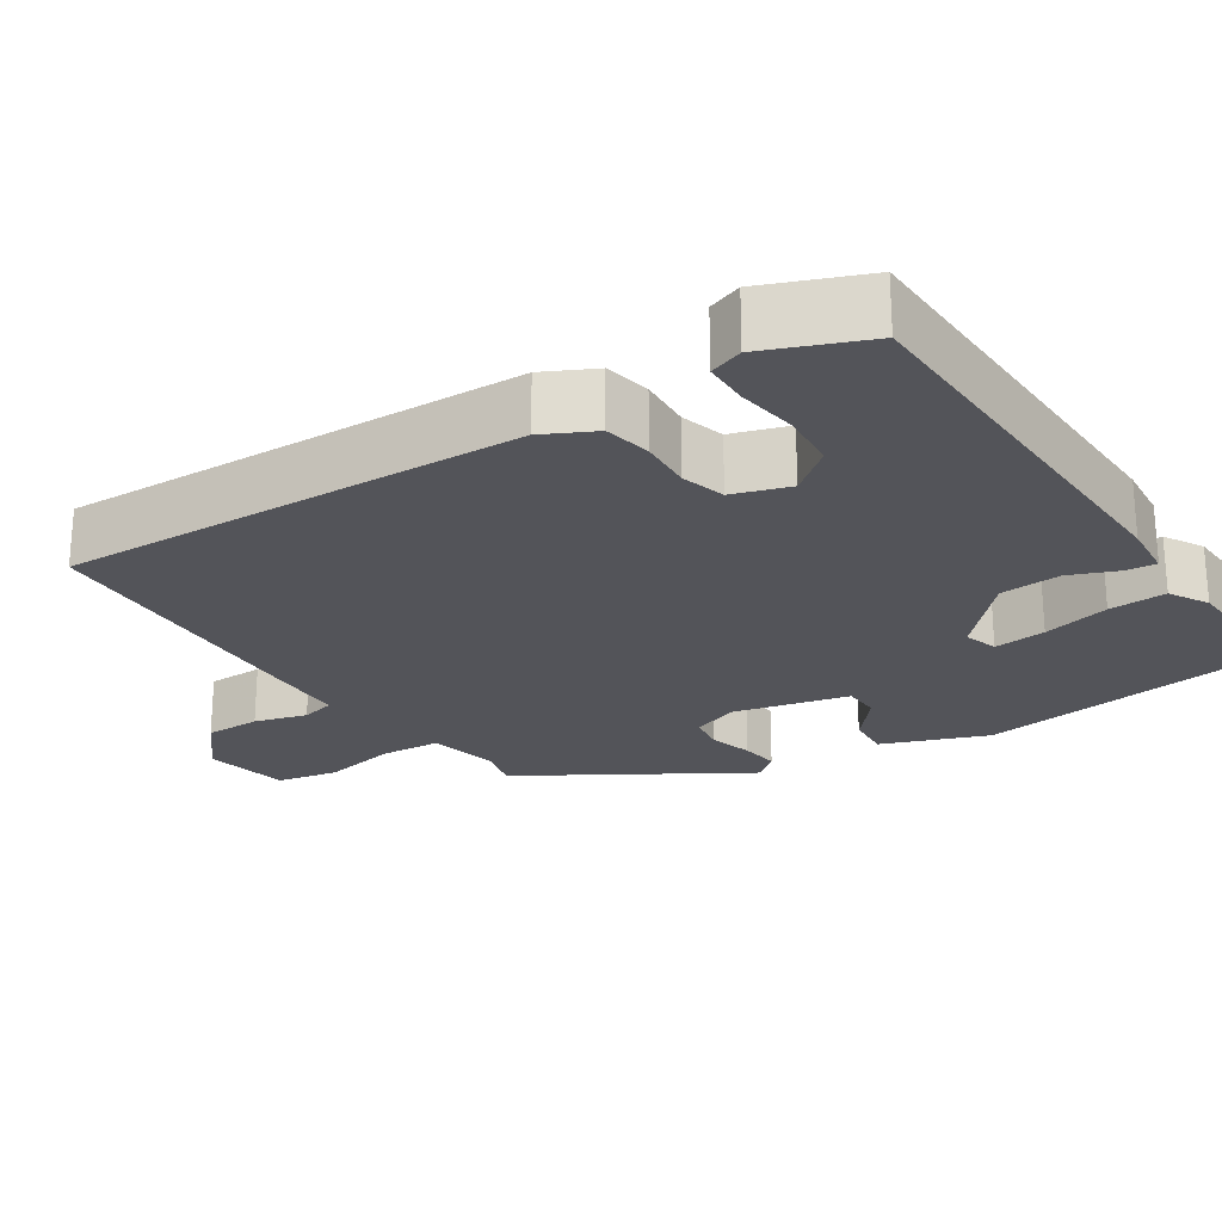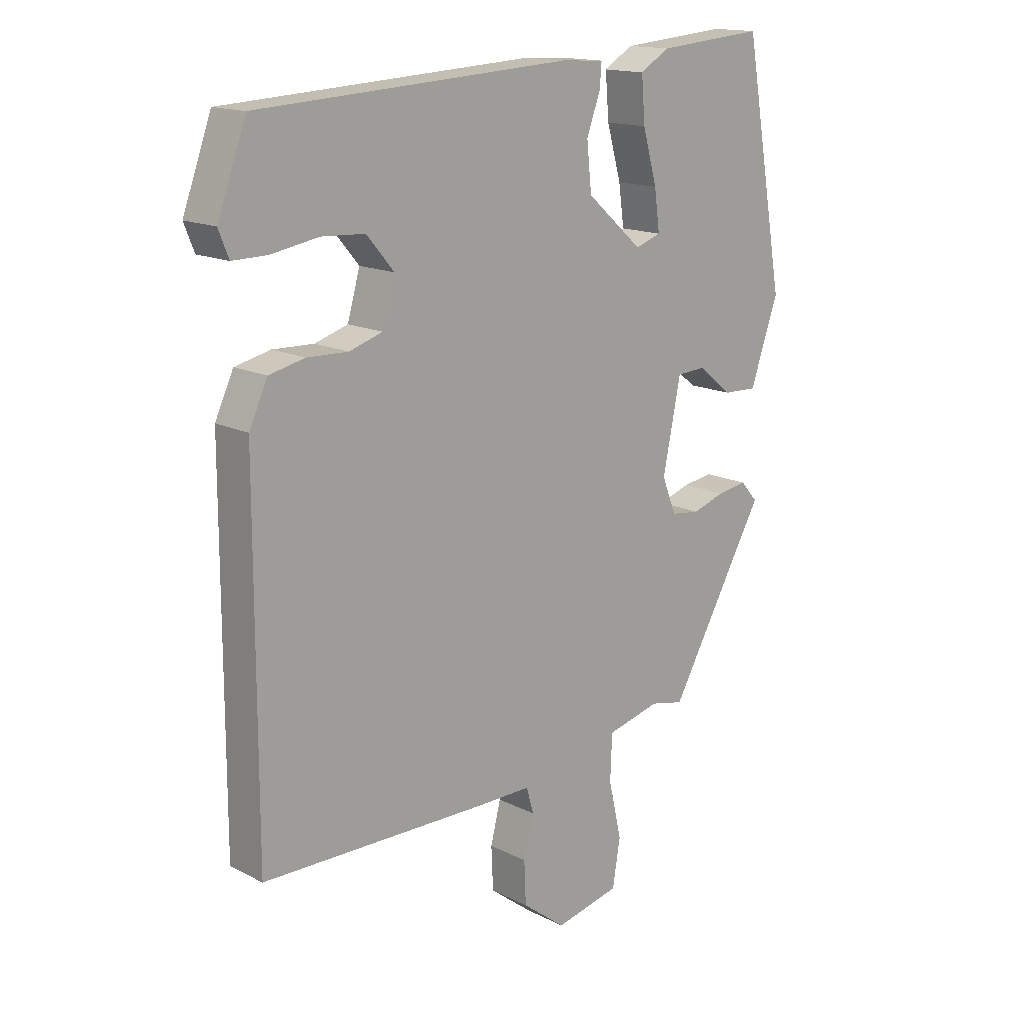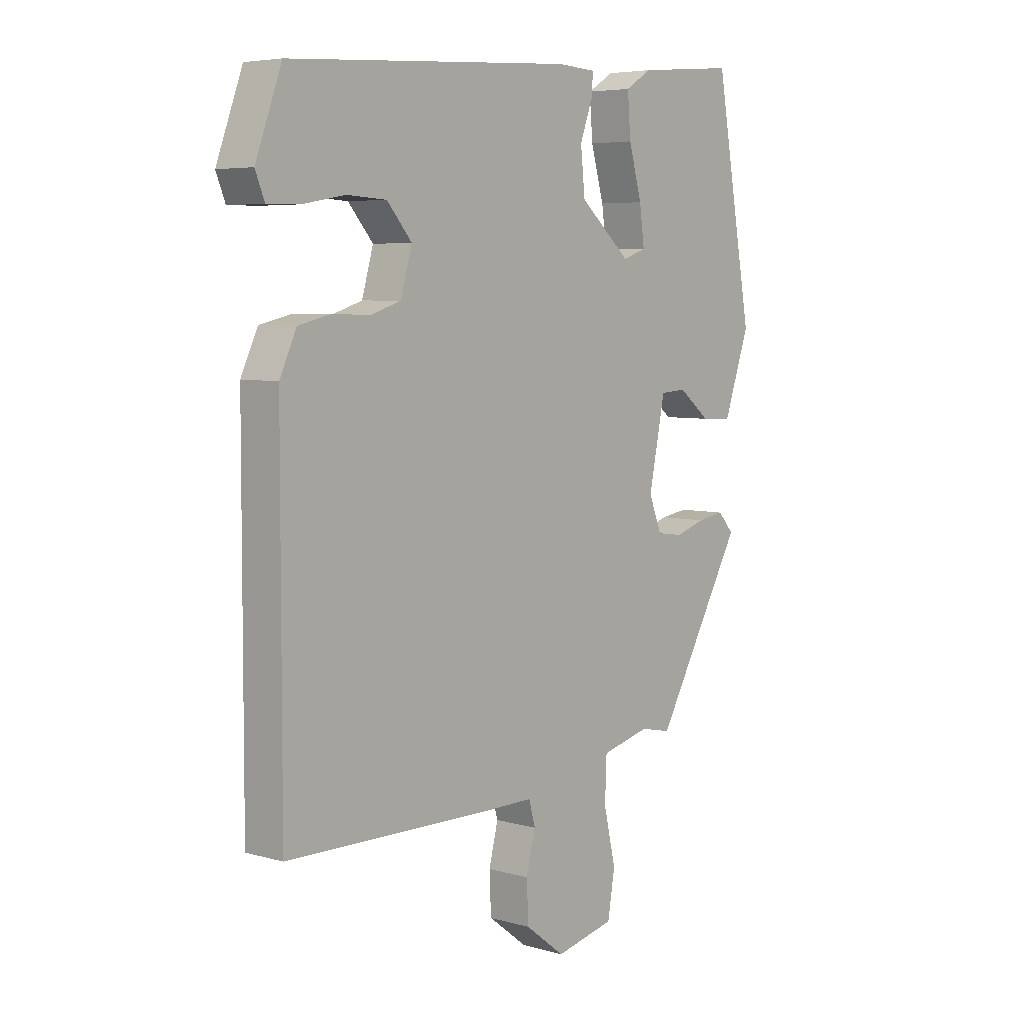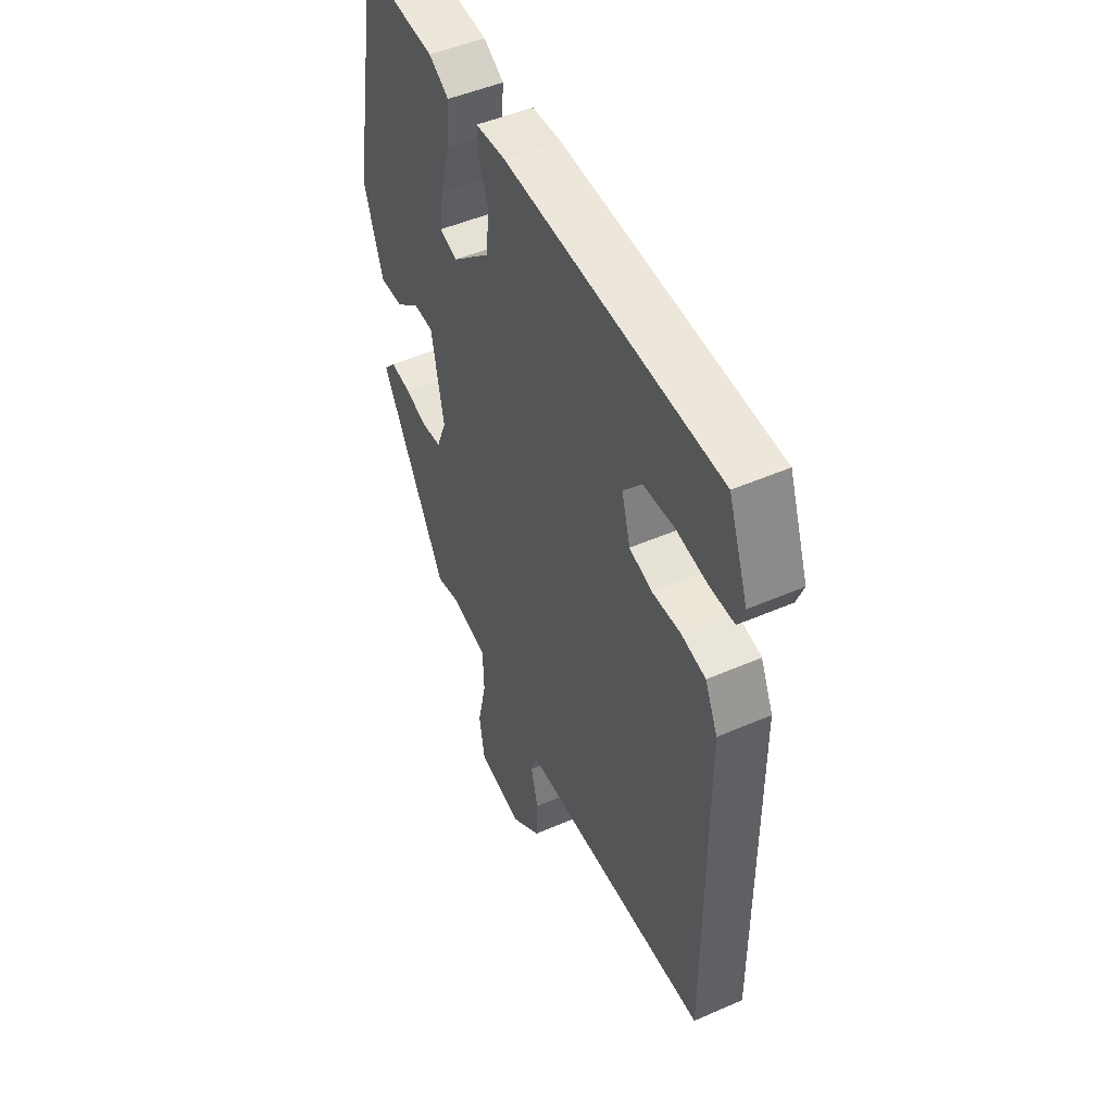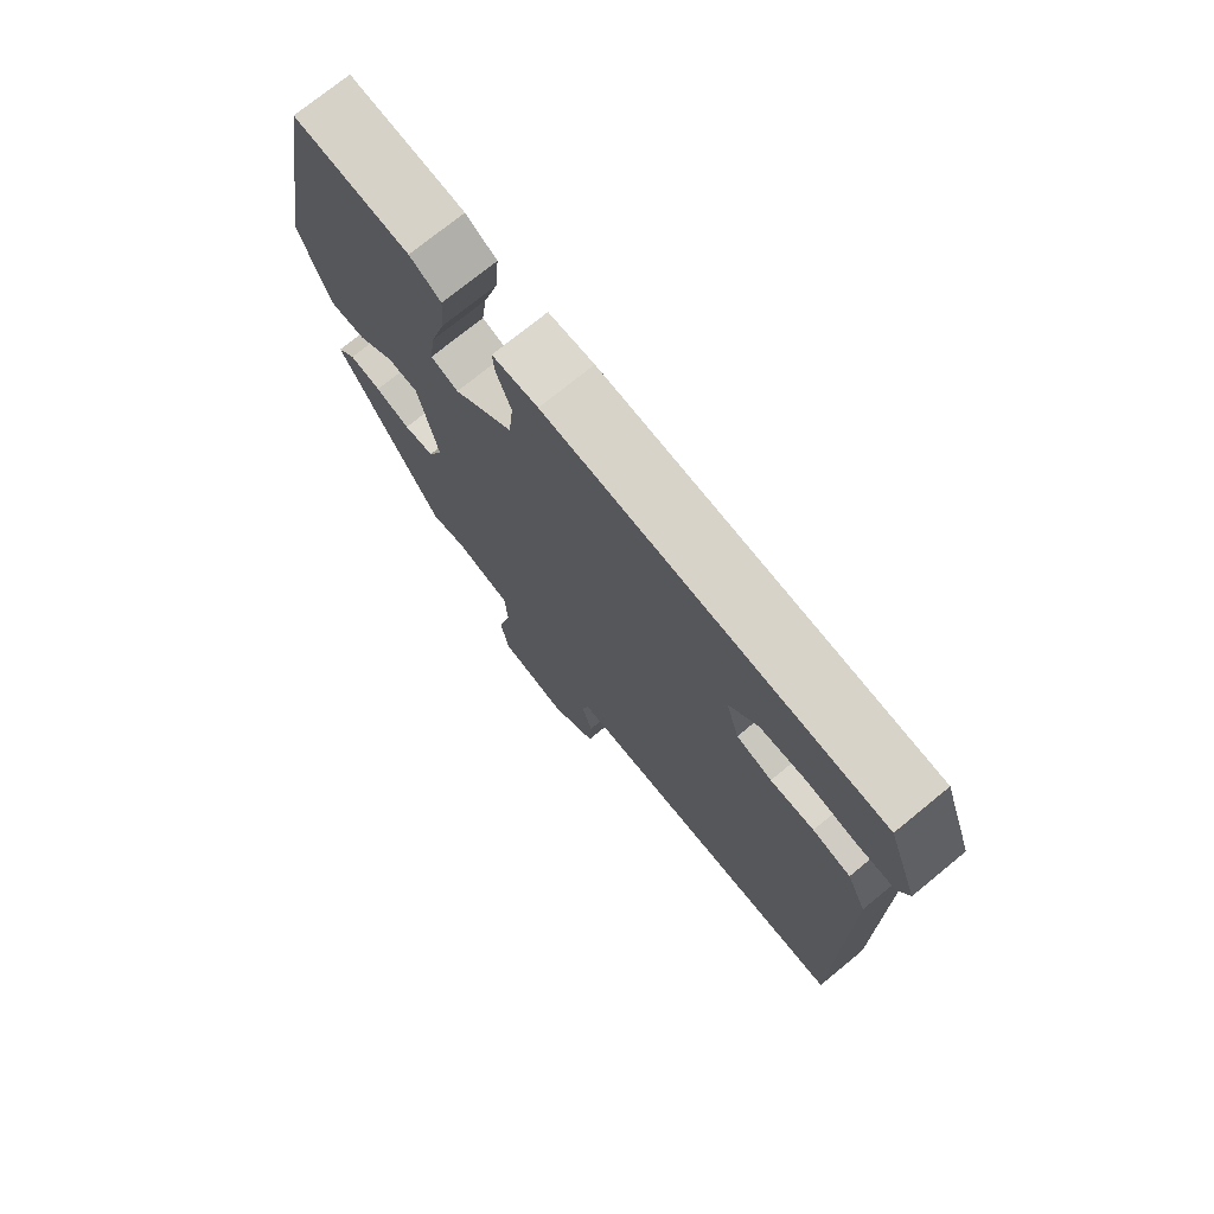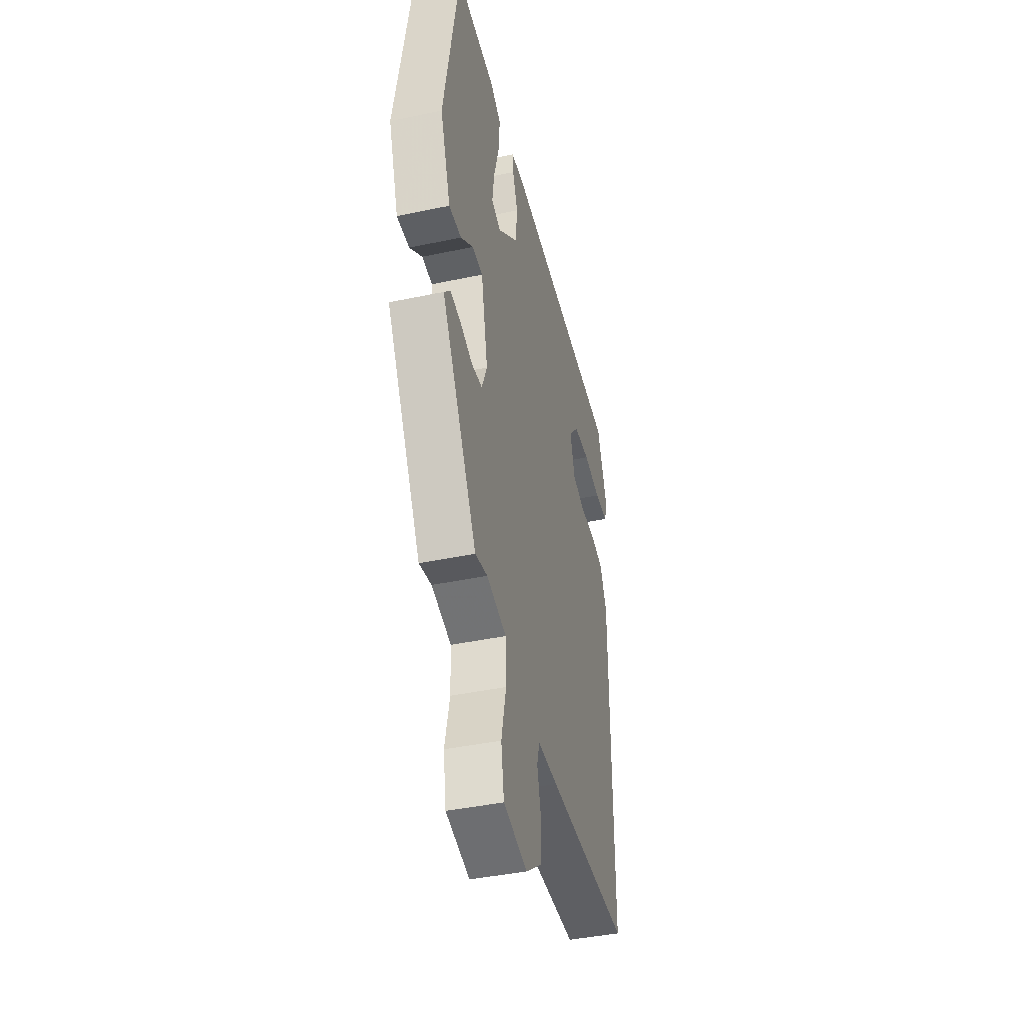
<metadata>
{"format":"obj","ext":"obj","renderer":"f3d","projection":"perspective","resolution":1024,"background":"white","views":[{"elev":-23.8,"azim":-58.6,"up":"+Y"},{"elev":15.5,"azim":-43.3,"up":"+Z"},{"elev":5.6,"azim":-49.2,"up":"+Z"},{"elev":48.4,"azim":-116.0,"up":"+Z"},{"elev":74.4,"azim":-129.2,"up":"+Z"},{"elev":-42.2,"azim":104.2,"up":"+Z"}]}
</metadata>
<code>
v 0.432 0.07 0.501
v 0.501 0.07 0.109
v 0.454 0.07 -0.028
v 0.397 0.07 -0.026
v 0.339 0.07 0.02
v 0.291 0.07 0.017
v 0.261 0.07 -0.132
v 0.285 0.07 -0.192
v 0.333 0.07 -0.198
v 0.388 0.07 -0.18
v 0.438 0.07 -0.172
v 0.467 0.07 -0.205
v 0.305 0.07 -0.493
v 0.249 0.07 -0.481
v 0.159 0.07 -0.504
v 0.156 0.07 -0.581
v 0.178 0.07 -0.677
v 0.165 0.07 -0.756
v 0.056 0.07 -0.781
v -0.017 0.07 -0.725
v -0.02 0.07 -0.653
v -0.003 0.07 -0.585
v -0.015 0.07 -0.542
v -0.107 0.07 -0.543
v -0.488 0.07 -0.54
v -0.487 0.07 0.058
v -0.456 0.07 0.125
v -0.396 0.07 0.139
v -0.327 0.07 0.137
v -0.271 0.07 0.155
v -0.25 0.07 0.229
v -0.296 0.07 0.283
v -0.369 0.07 0.287
v -0.448 0.07 0.273
v -0.507 0.07 0.272
v -0.524 0.07 0.315
v -0.476 0.07 0.447
v 0.05 0.07 0.479
v 0.122 0.07 0.475
v 0.119 0.07 0.436
v 0.096 0.07 0.373
v 0.104 0.07 0.295
v 0.198 0.07 0.213
v 0.241 0.07 0.228
v 0.232 0.07 0.295
v 0.208 0.07 0.381
v 0.202 0.07 0.455
v 0.251 0.07 0.485
v 0.432 0 0.501
v 0.501 0 0.109
v 0.454 0 -0.028
v 0.397 0 -0.026
v 0.339 0 0.02
v 0.291 0 0.017
v 0.261 0 -0.132
v 0.285 0 -0.192
v 0.333 0 -0.198
v 0.388 0 -0.18
v 0.438 0 -0.172
v 0.467 0 -0.205
v 0.305 0 -0.493
v 0.249 0 -0.481
v 0.159 0 -0.504
v 0.156 0 -0.581
v 0.178 0 -0.677
v 0.165 0 -0.756
v 0.056 0 -0.781
v -0.017 0 -0.725
v -0.02 0 -0.653
v -0.003 0 -0.585
v -0.015 0 -0.542
v -0.107 0 -0.543
v -0.488 0 -0.54
v -0.487 0 0.058
v -0.456 0 0.125
v -0.396 0 0.139
v -0.327 0 0.137
v -0.271 0 0.155
v -0.25 0 0.229
v -0.296 0 0.283
v -0.369 0 0.287
v -0.448 0 0.273
v -0.507 0 0.272
v -0.524 0 0.315
v -0.476 0 0.447
v 0.05 0 0.479
v 0.122 0 0.475
v 0.119 0 0.436
v 0.096 0 0.373
v 0.104 0 0.295
v 0.198 0 0.213
v 0.241 0 0.228
v 0.232 0 0.295
v 0.208 0 0.381
v 0.202 0 0.455
v 0.251 0 0.485
f 45 46 47 48
f 44 45 48 1
f 38 39 40 41
f 38 41 42
f 37 38 42
f 33 34 35 36
f 32 33 36 37
f 26 27 28 29
f 26 29 30
f 23 24 25 26
f 23 26 30
f 19 20 21 22
f 19 22 23
f 16 17 18 19
f 15 16 19 23
f 14 15 23 30
f 9 10 11 12
f 9 12 13 14
f 2 3 4 5
f 44 1 2 5
f 43 44 5 6
f 32 37 42 43
f 31 32 43 6
f 8 9 14
f 7 8 14 30
f 6 7 30 31
f 96 95 94 93
f 49 96 93 92
f 89 88 87 86
f 90 89 86
f 90 86 85
f 84 83 82 81
f 85 84 81 80
f 77 76 75 74
f 78 77 74
f 74 73 72 71
f 78 74 71
f 70 69 68 67
f 71 70 67
f 67 66 65 64
f 71 67 64 63
f 78 71 63 62
f 60 59 58 57
f 62 61 60 57
f 53 52 51 50
f 53 50 49 92
f 54 53 92 91
f 91 90 85 80
f 54 91 80 79
f 62 57 56
f 78 62 56 55
f 79 78 55 54
f 1 49 50 2
f 2 50 51 3
f 3 51 52 4
f 4 52 53 5
f 5 53 54 6
f 6 54 55 7
f 7 55 56 8
f 8 56 57 9
f 9 57 58 10
f 10 58 59 11
f 11 59 60 12
f 12 60 61 13
f 13 61 62 14
f 14 62 63 15
f 15 63 64 16
f 16 64 65 17
f 17 65 66 18
f 18 66 67 19
f 19 67 68 20
f 20 68 69 21
f 21 69 70 22
f 22 70 71 23
f 23 71 72 24
f 24 72 73 25
f 25 73 74 26
f 26 74 75 27
f 27 75 76 28
f 28 76 77 29
f 29 77 78 30
f 30 78 79 31
f 31 79 80 32
f 32 80 81 33
f 33 81 82 34
f 34 82 83 35
f 35 83 84 36
f 36 84 85 37
f 37 85 86 38
f 38 86 87 39
f 39 87 88 40
f 40 88 89 41
f 41 89 90 42
f 42 90 91 43
f 43 91 92 44
f 44 92 93 45
f 45 93 94 46
f 46 94 95 47
f 47 95 96 48
f 48 96 49 1

</code>
